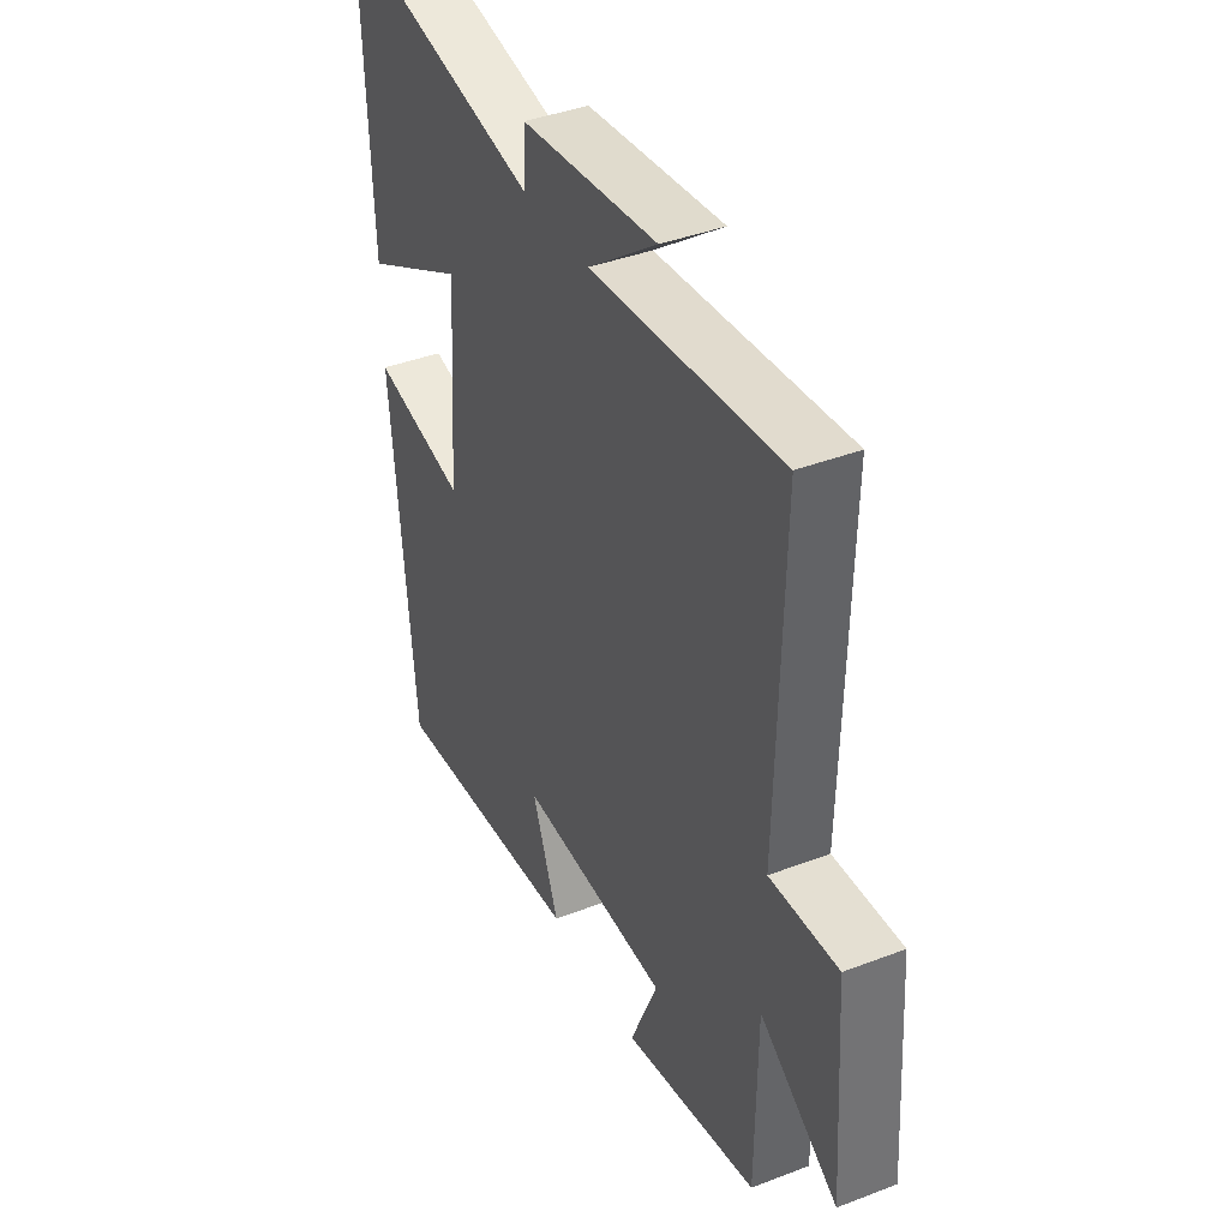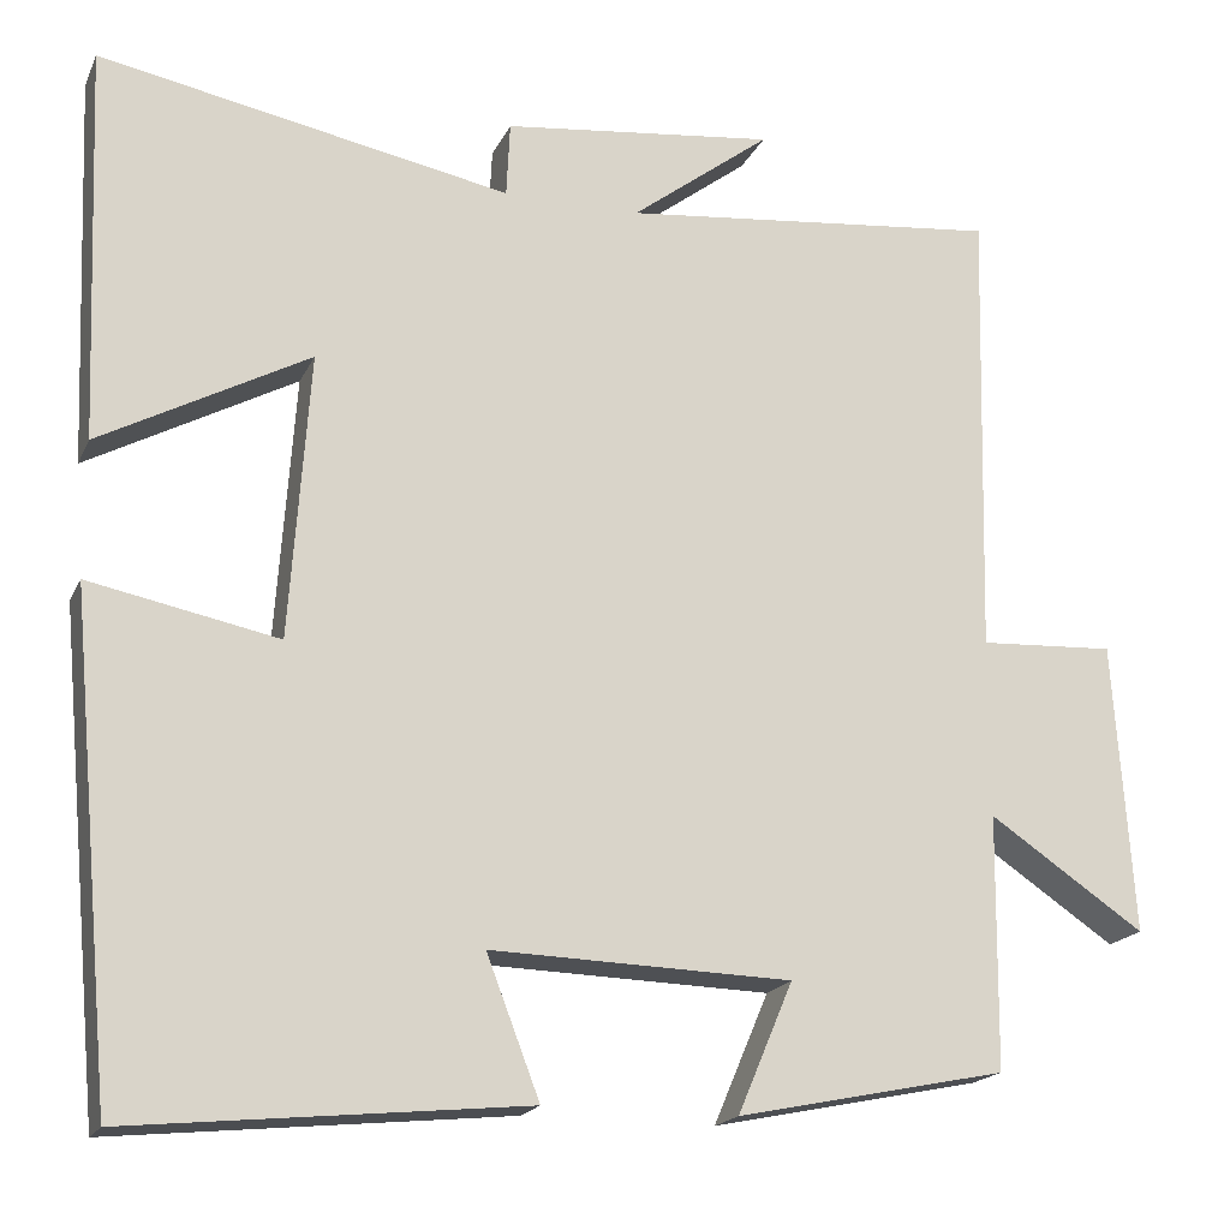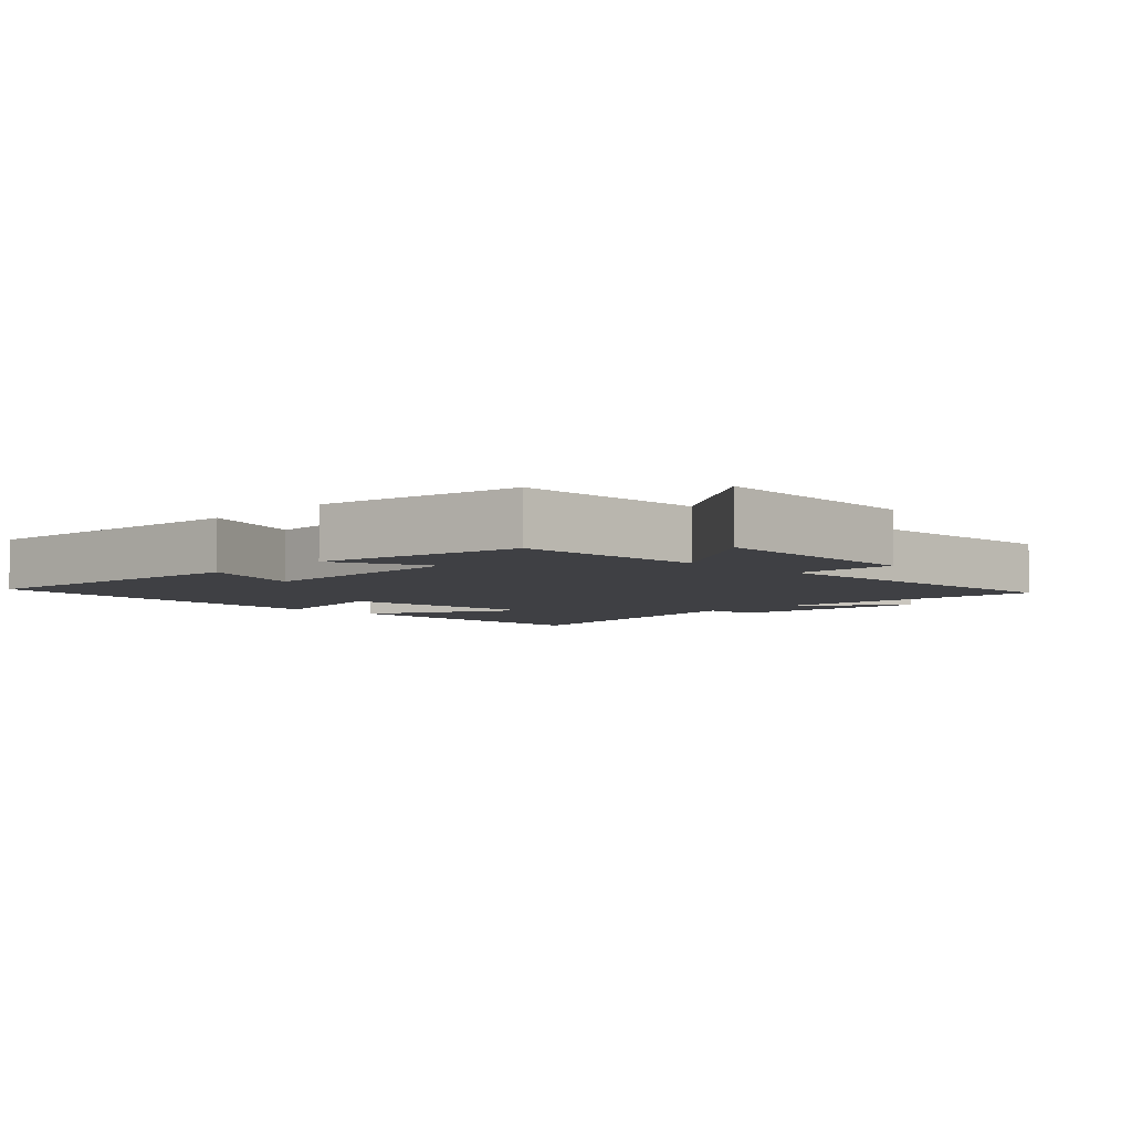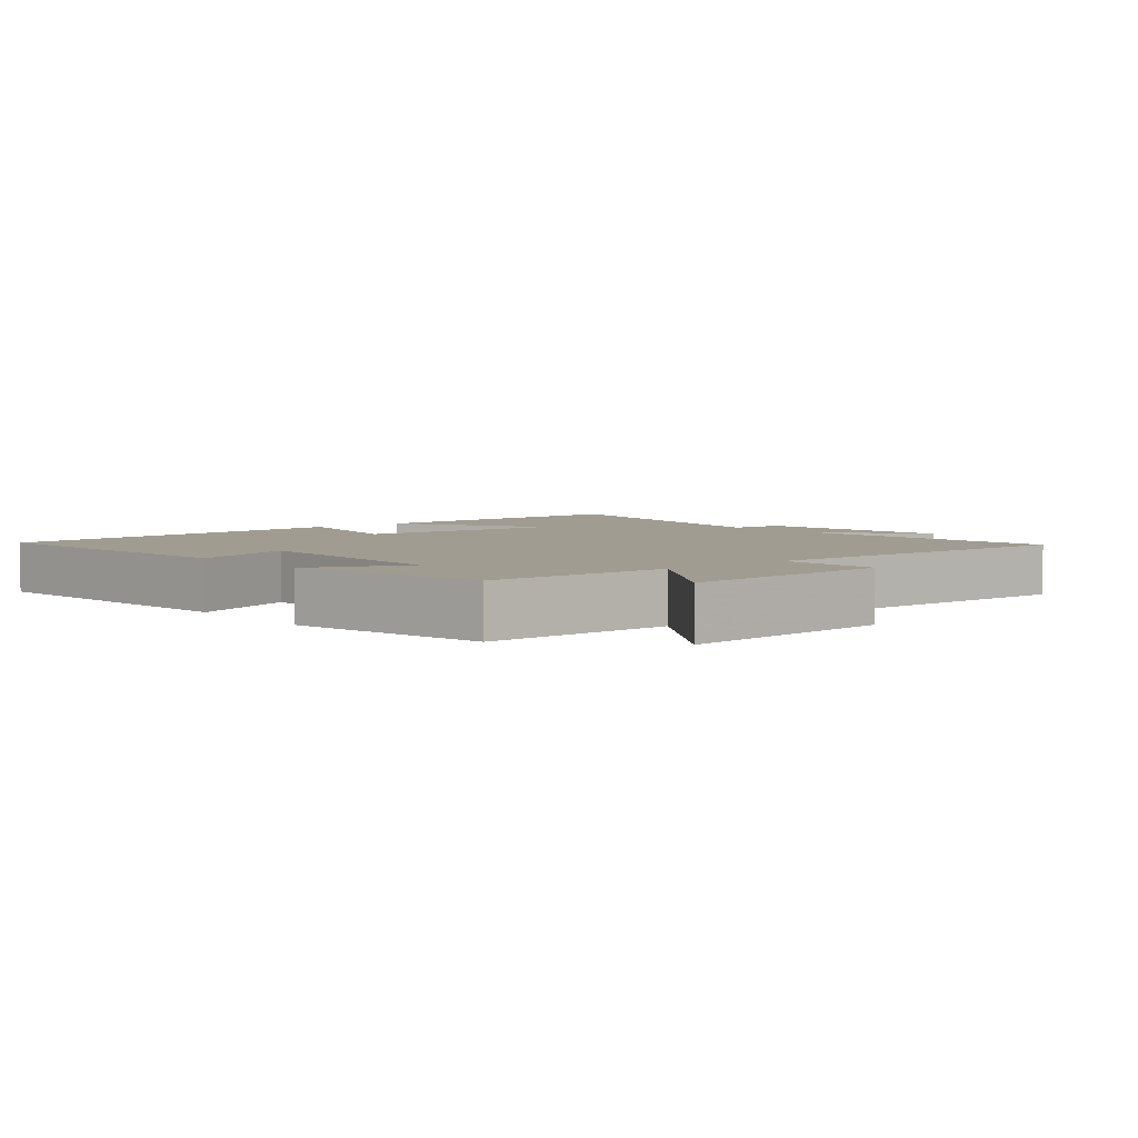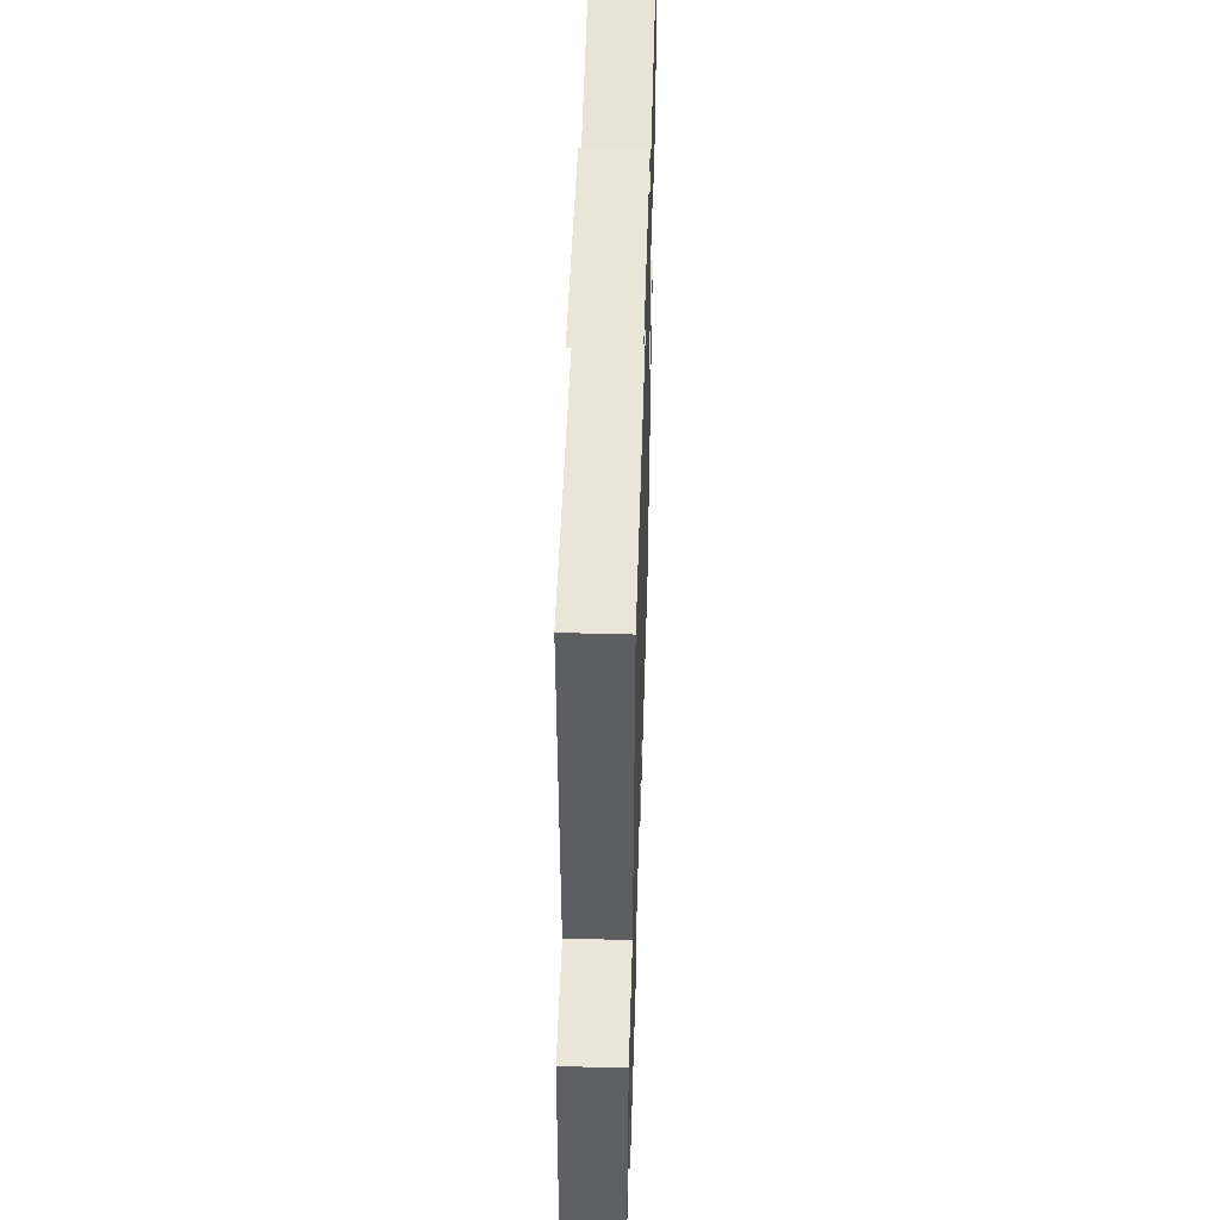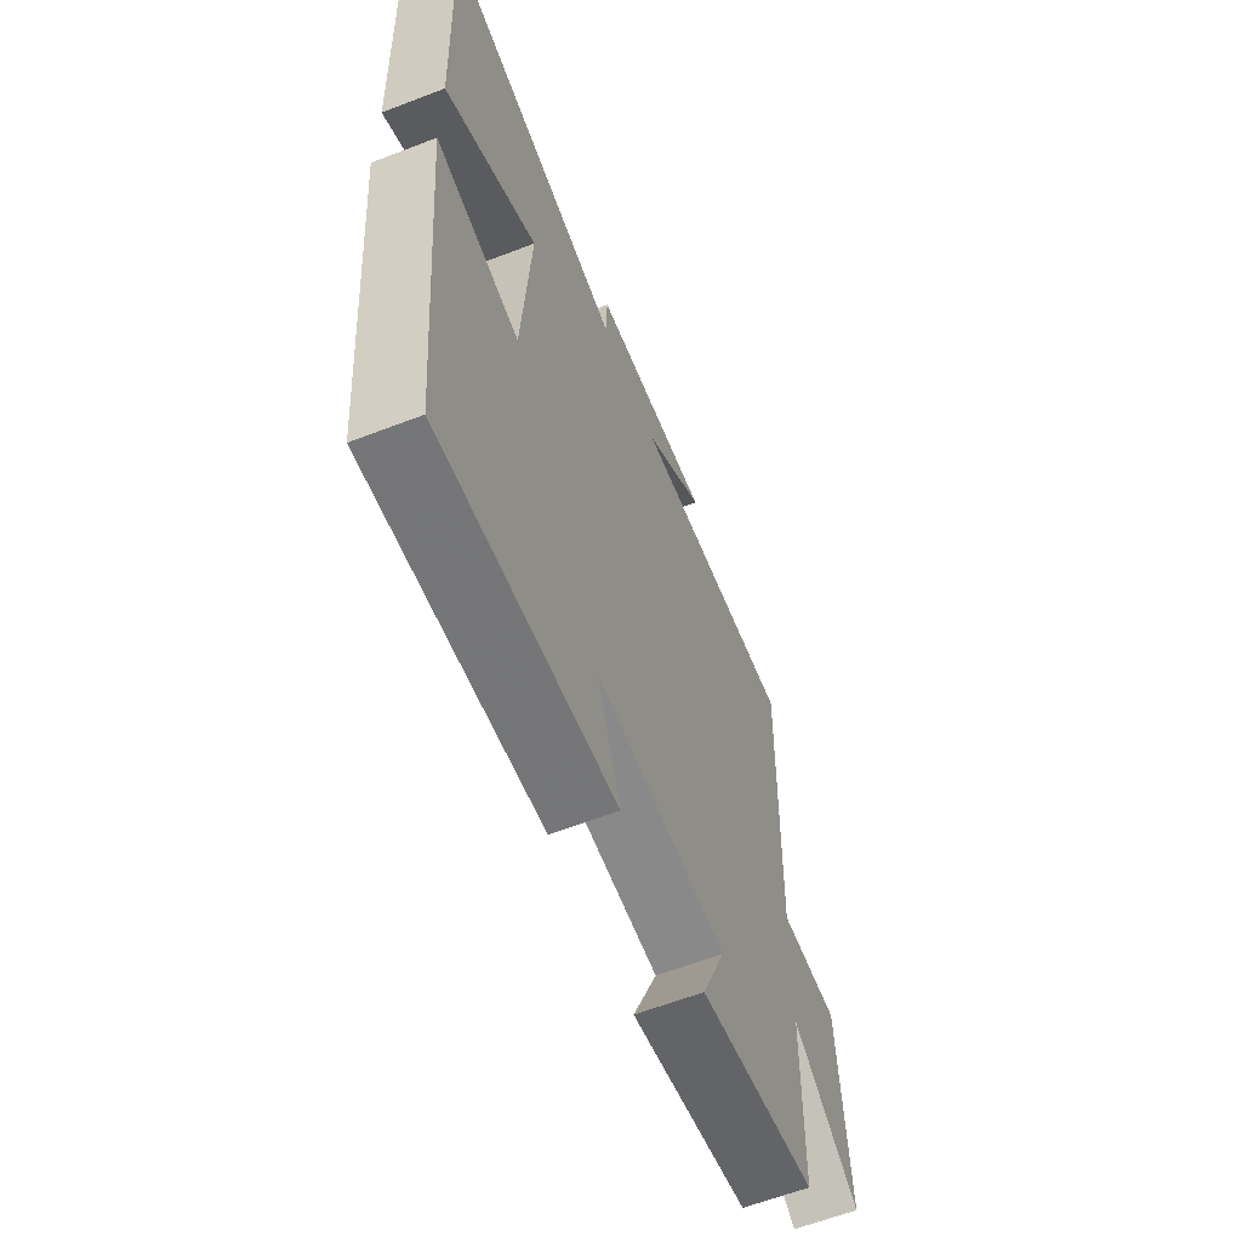
<metadata>
{"format":"obj","ext":"obj","renderer":"f3d","projection":"perspective","resolution":1024,"background":"white","views":[{"elev":40.1,"azim":-115.3,"up":"+Z"},{"elev":-18.4,"azim":161.2,"up":"+Z"},{"elev":-5.0,"azim":-134.2,"up":"+Y"},{"elev":4.4,"azim":-129.8,"up":"+Y"},{"elev":51.1,"azim":-88.3,"up":"+Z"},{"elev":-61.7,"azim":111.4,"up":"+Z"}]}
</metadata>
<code>
v 0.45 0.07 -0.543
v 0.013 0.07 -0.5
v 0.072 0.07 -0.346
v -0.26 0.07 -0.356
v -0.199 0.07 -0.5
v -0.497 0.07 -0.439
v -0.5 0.07 -0.159
v -0.672 0.07 -0.275
v -0.65 0.07 0.047
v -0.5 0.07 0.039
v -0.512 0.07 0.543
v -0.091 0.07 0.5
v -0.245 0.07 0.617
v 0.057 0.07 0.583
v 0.061 0.07 0.5
v 0.517 0.07 0.589
v 0.5 0.07 0.152
v 0.269 0.07 0.276
v 0.291 0.07 -0.04
v 0.5 0.07 0.002
v 0.45 0 -0.543
v 0.013 0 -0.5
v 0.072 0 -0.346
v -0.26 0 -0.356
v -0.199 0 -0.5
v -0.497 0 -0.439
v -0.5 0 -0.159
v -0.672 0 -0.275
v -0.65 0 0.047
v -0.5 0 0.039
v -0.512 0 0.543
v -0.091 0 0.5
v -0.245 0 0.617
v 0.057 0 0.583
v 0.061 0 0.5
v 0.517 0 0.589
v 0.5 0 0.152
v 0.269 0 0.276
v 0.291 0 -0.04
v 0.5 0 0.002
f 19 20 1 2
f 15 16 17 18
f 15 18 19
f 12 13 14 15
f 12 15 19
f 10 11 12 19
f 7 8 9 10
f 4 5 6 7
f 3 4 7 10
f 19 2 3
f 3 10 19
f 22 21 40 39
f 38 37 36 35
f 39 38 35
f 35 34 33 32
f 39 35 32
f 39 32 31 30
f 30 29 28 27
f 27 26 25 24
f 30 27 24 23
f 23 22 39
f 39 30 23
f 1 21 22 2
f 2 22 23 3
f 3 23 24 4
f 4 24 25 5
f 5 25 26 6
f 6 26 27 7
f 7 27 28 8
f 8 28 29 9
f 9 29 30 10
f 10 30 31 11
f 11 31 32 12
f 12 32 33 13
f 13 33 34 14
f 14 34 35 15
f 15 35 36 16
f 16 36 37 17
f 17 37 38 18
f 18 38 39 19
f 19 39 40 20
f 20 40 21 1

</code>
